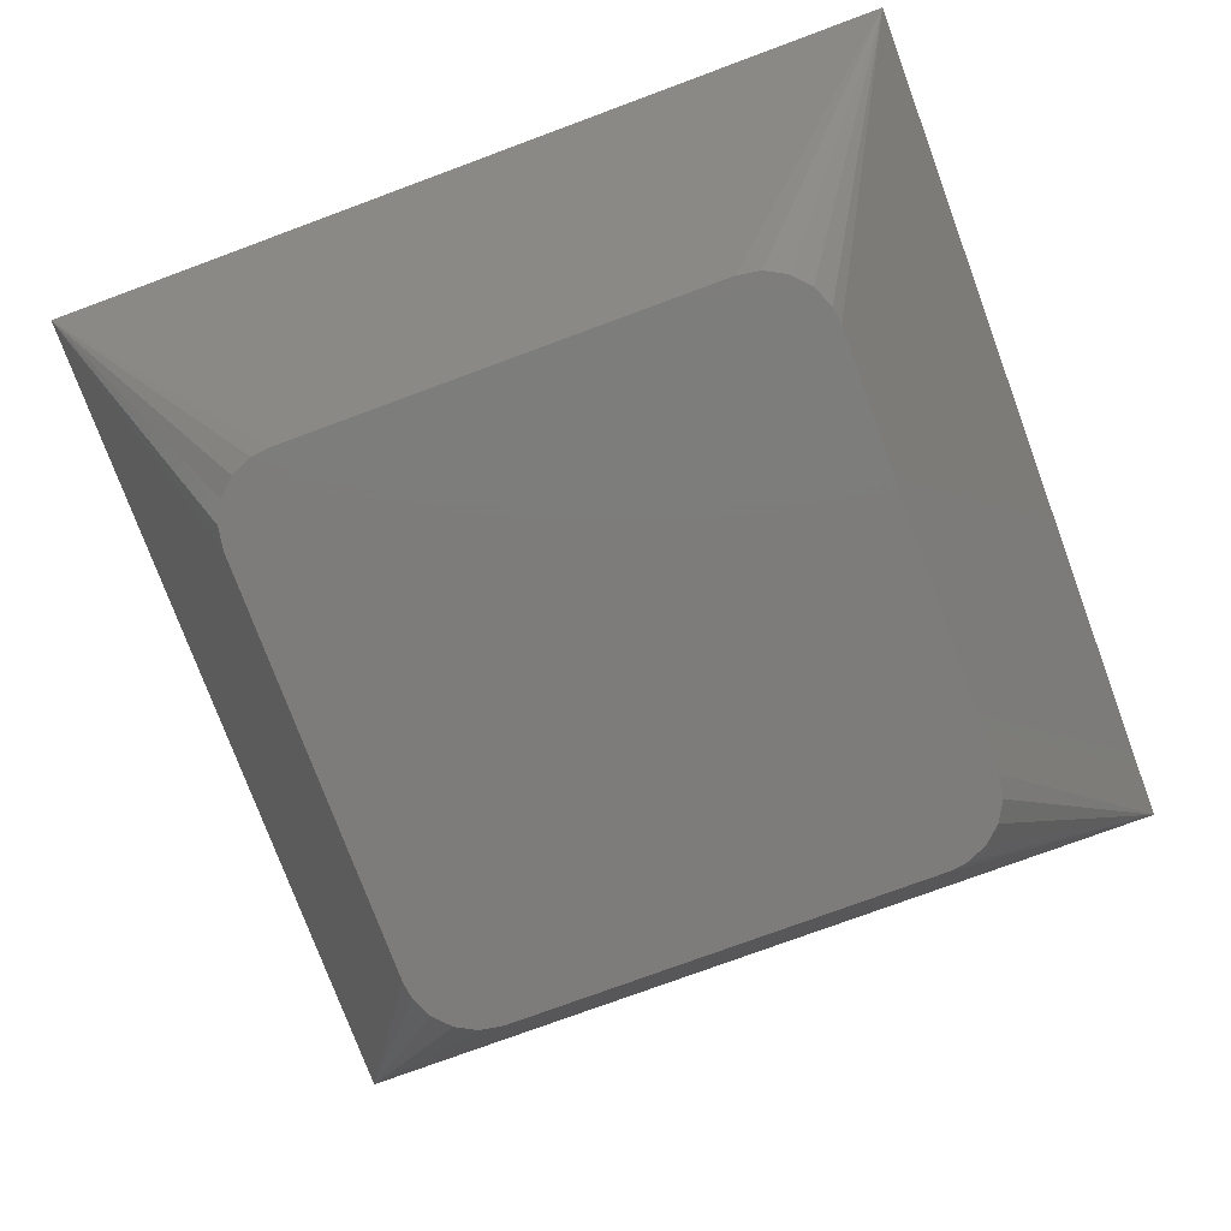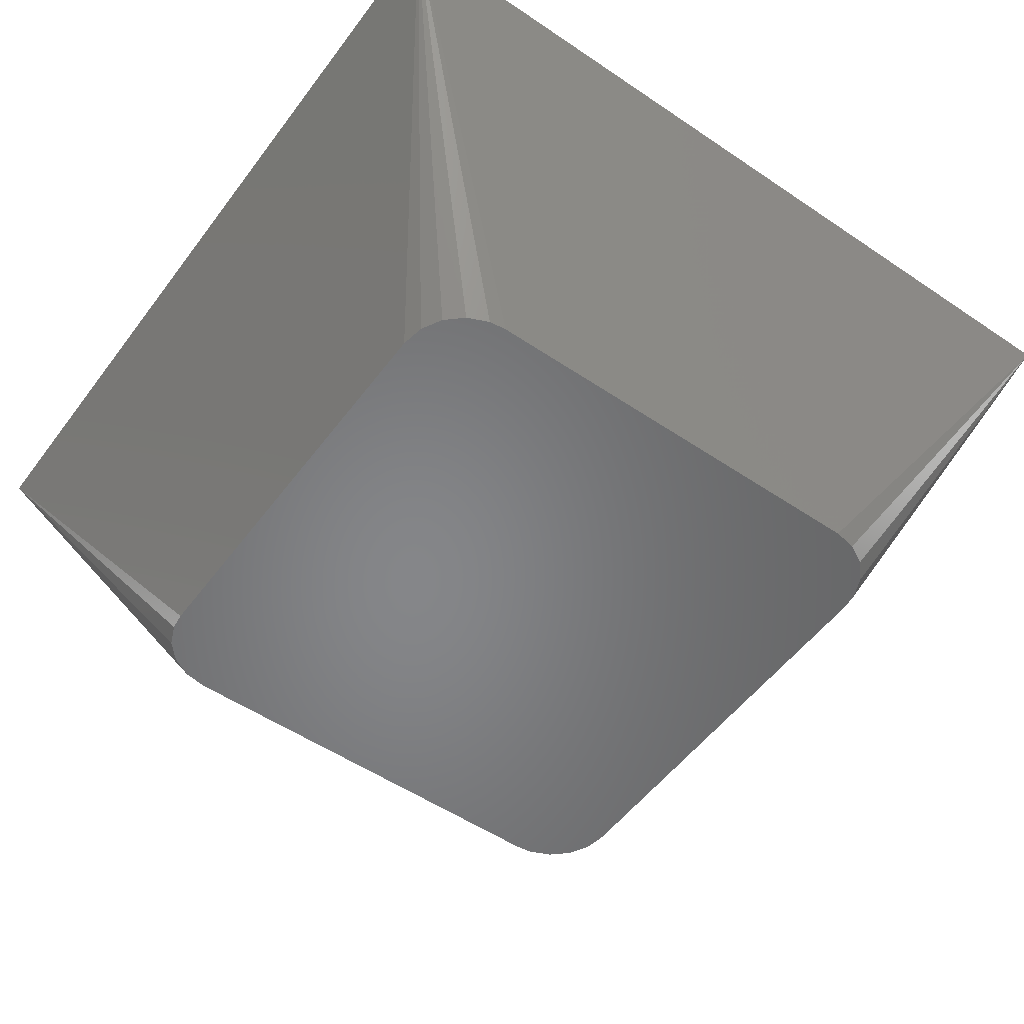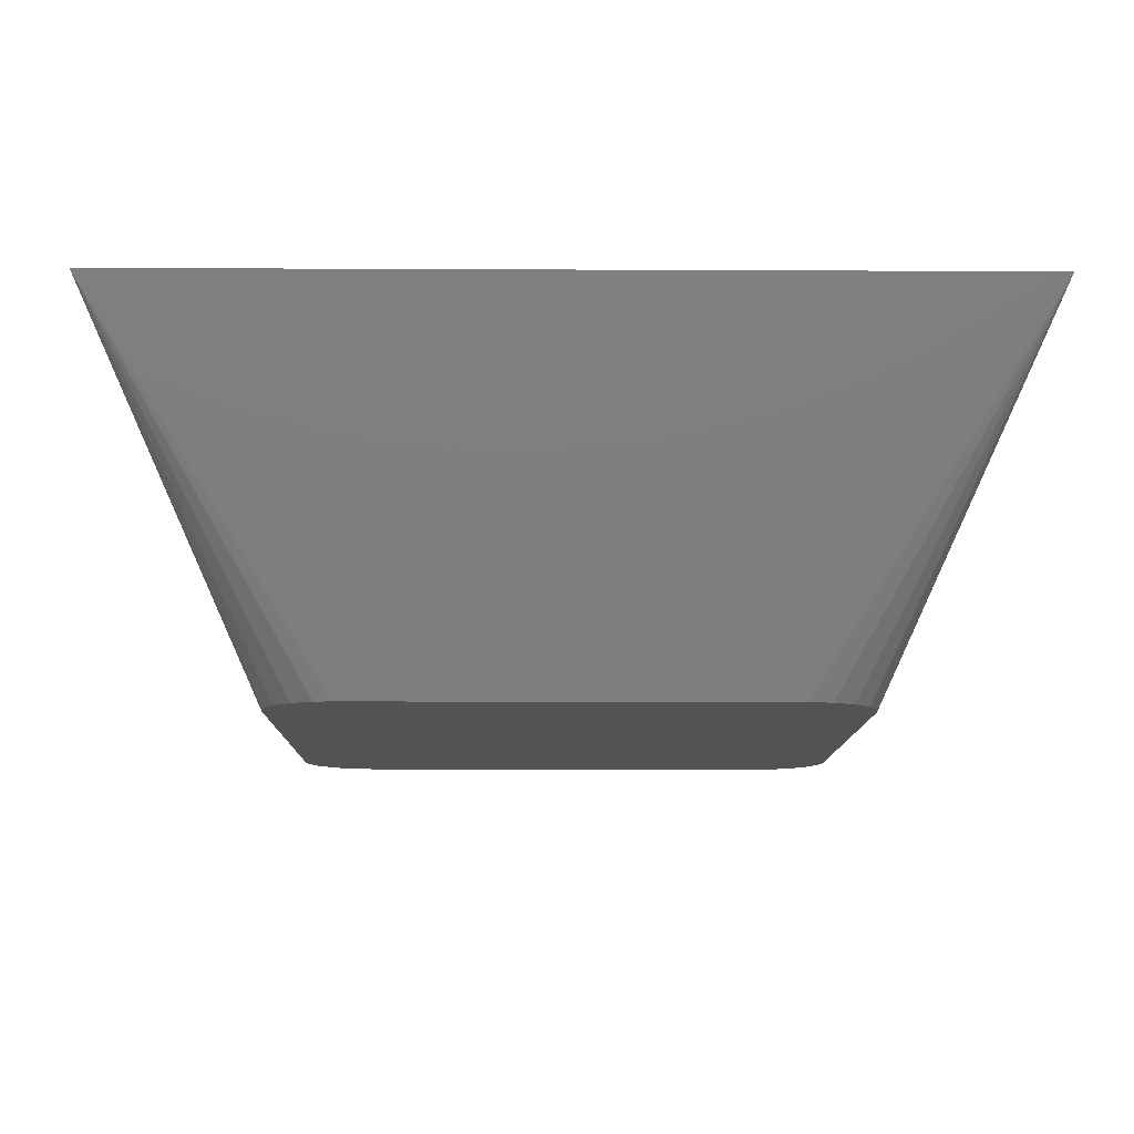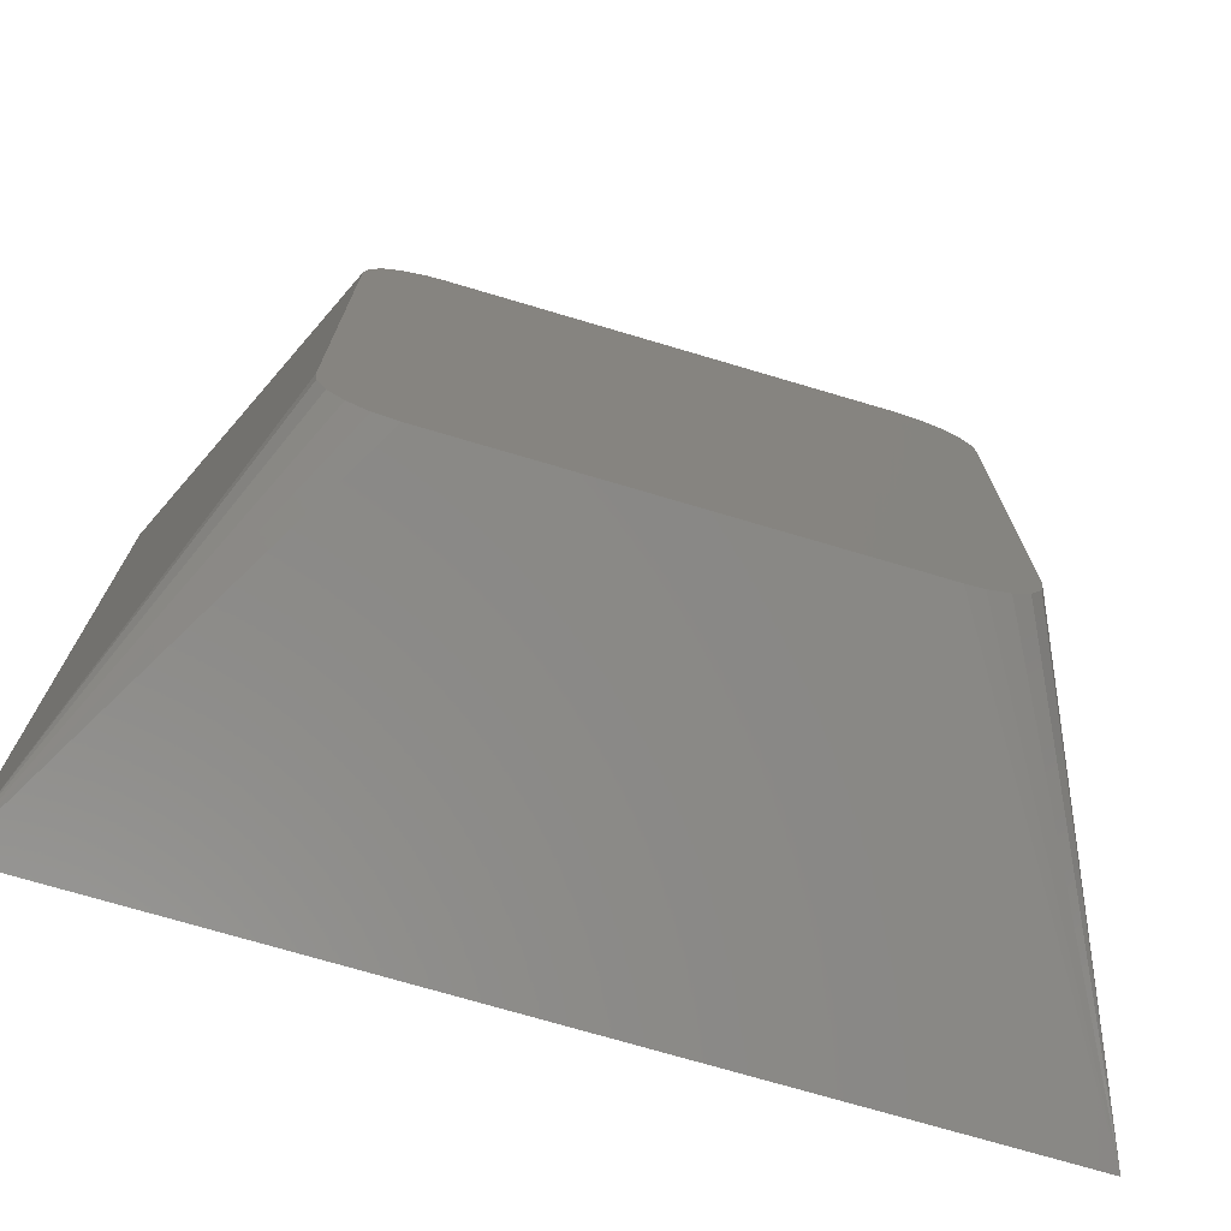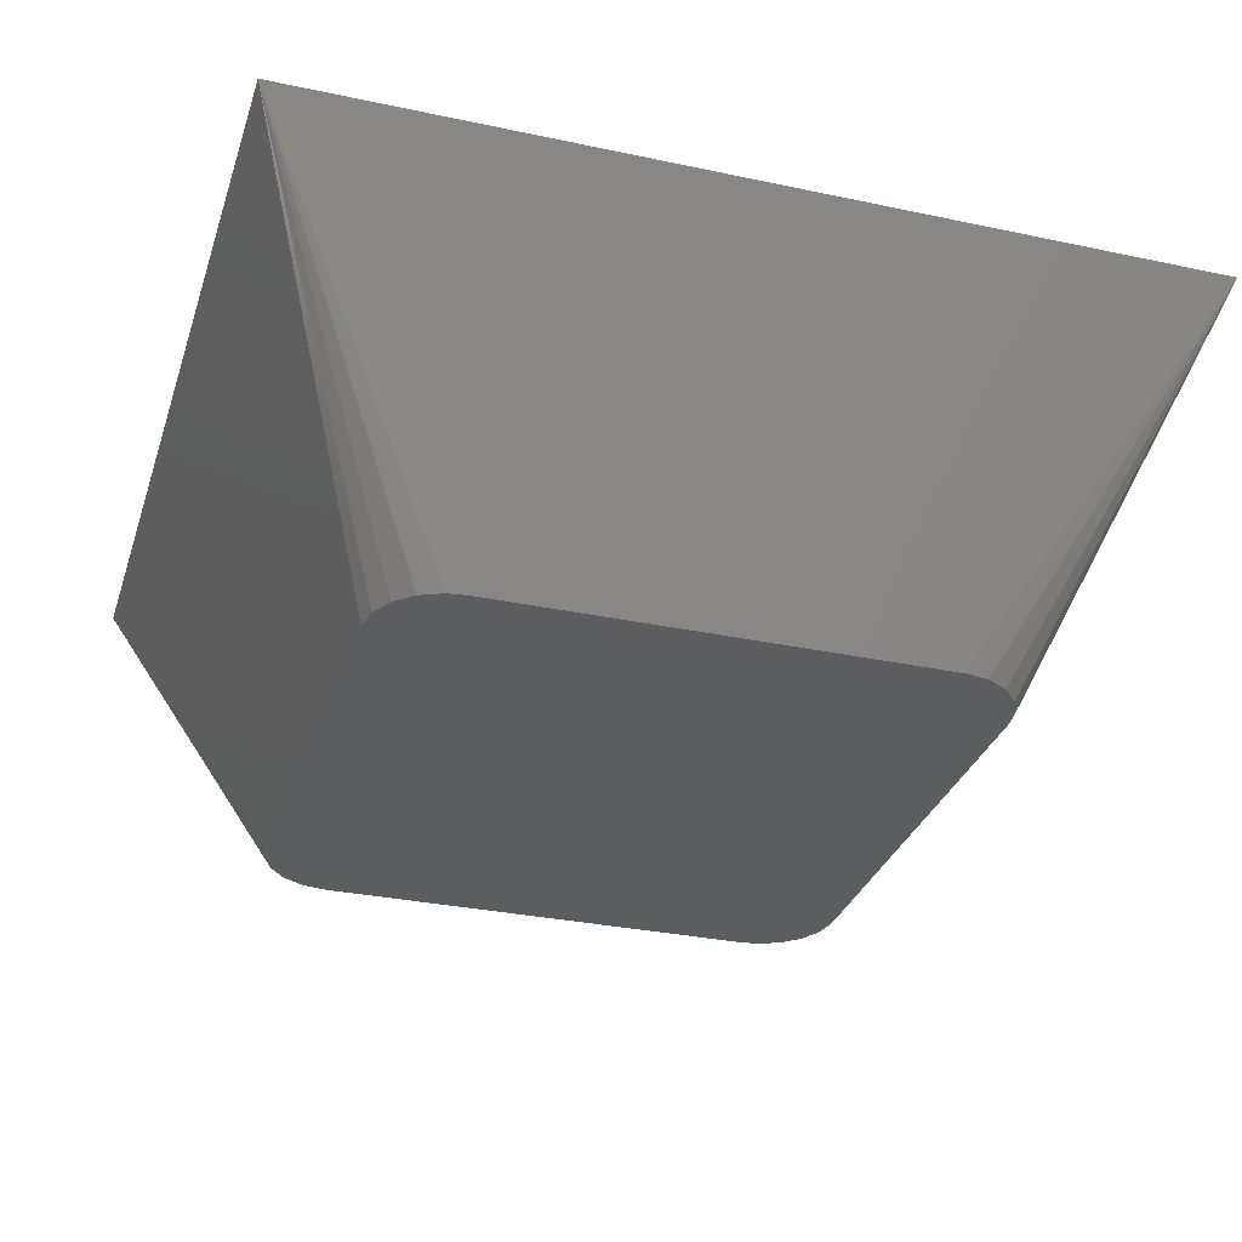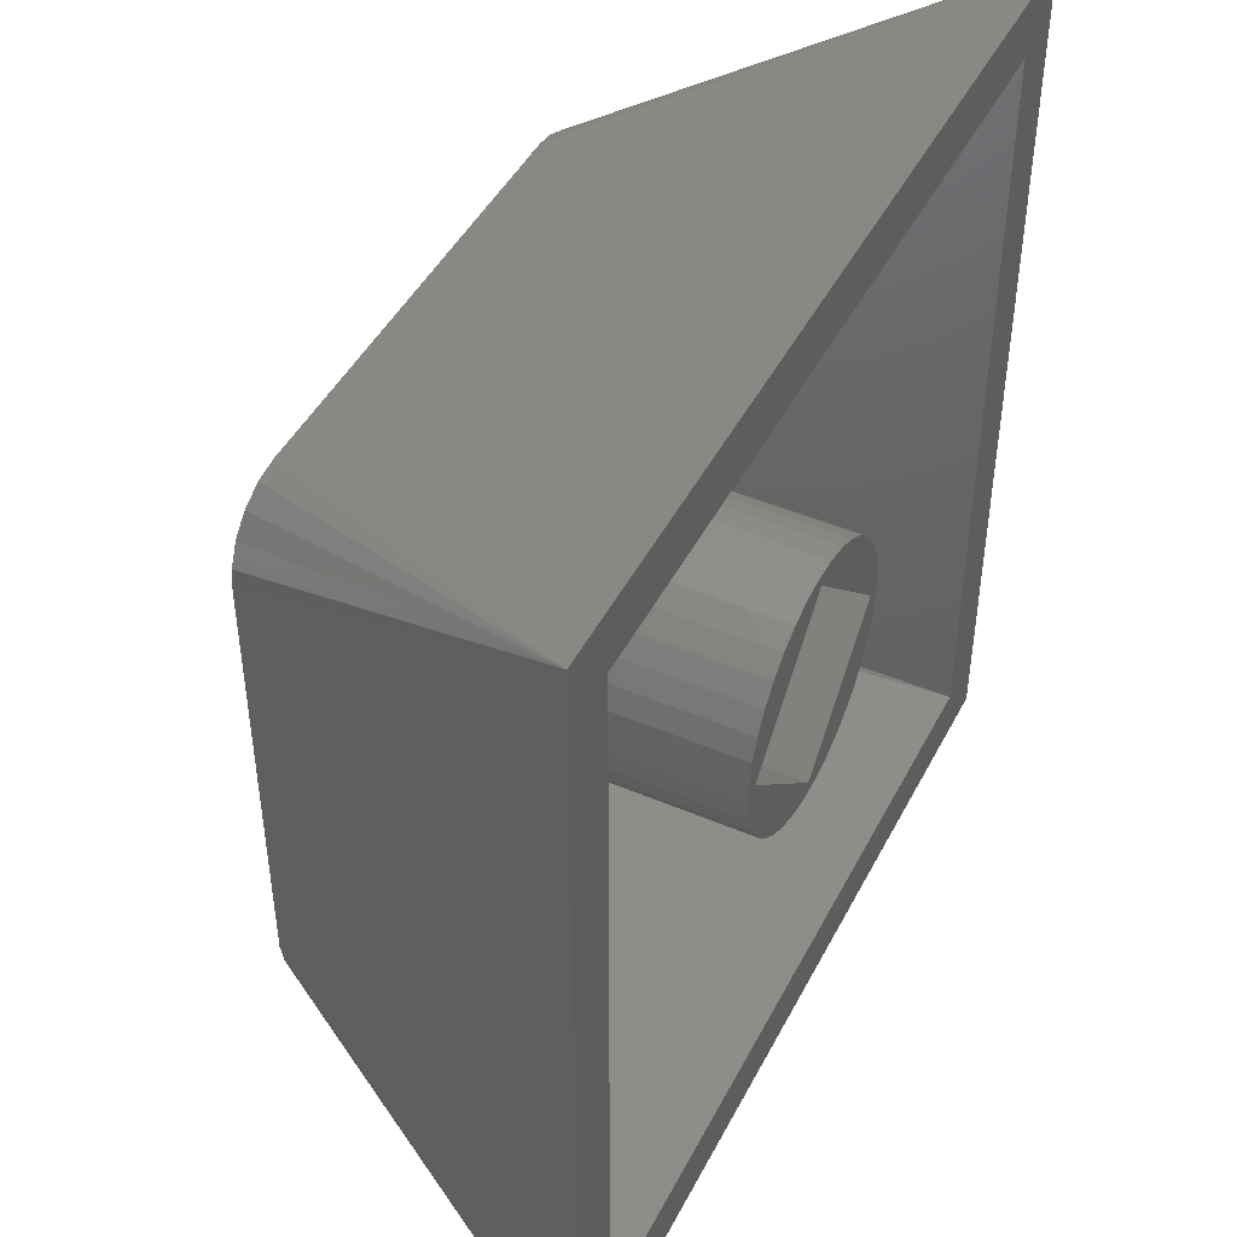
<metadata>
{"format":"stl","ext":"stl","renderer":"f3d","projection":"perspective","resolution":1024,"background":"white","views":[{"elev":-76.1,"azim":-159.7,"up":"+Z"},{"elev":-53.1,"azim":54.1,"up":"+Z"},{"elev":-10.9,"azim":89.3,"up":"+Z"},{"elev":-73.3,"azim":163.5,"up":"+Y"},{"elev":-31.1,"azim":-16.9,"up":"+Z"},{"elev":45.7,"azim":-63.8,"up":"+Y"}]}
</metadata>
<code>
# stl→obj: 122 verts, 240 faces
v 5.3 5.047 -11.3
v 7.945 7.946 -5
v 5.047 5.3 -11.3
v 7.946 7.945 -5
v -5.047 5.3 -11.3
v -7.945 7.946 -5
v 5.3 -5.047 -11.3
v 7.946 -7.945 -5
v 5.047 -5.3 -11.3
v -7.945 -7.946 -5
v 7.945 -7.946 -5
v -5.047 -5.3 -11.3
v -7.946 7.945 -5
v -5.3 -5.047 -11.3
v -5.3 5.047 -11.3
v -7.946 -7.945 -5
v 2.071 1.809 -11.3
v 2.75 -1.384e-15 -11.3
v 2.706 -0.491 -11.3
v 2.706 0.491 -11.3
v 2.575 0.9663 -11.3
v 2.361 1.41 -11.3
v 1.715 2.15 -11.3
v 1.303 2.422 -11.3
v 0.8498 2.615 -11.3
v 0.3691 2.725 -11.3
v -0.1234 2.747 -11.3
v -0.6119 2.681 -11.3
v -2.651 0.7316 -11.3
v -2.739 0.2465 -11.3
v -2.478 1.193 -11.3
v -2.225 1.616 -11.3
v -1.9 1.988 -11.3
v -1.515 2.295 -11.3
v -1.081 2.529 -11.3
v 2.575 -0.9663 -11.3
v 2.361 -1.41 -11.3
v 2.071 -1.809 -11.3
v 1.715 -2.15 -11.3
v 1.303 -2.422 -11.3
v 0.8498 -2.615 -11.3
v 0.3691 -2.725 -11.3
v -0.1234 -2.747 -11.3
v -0.6119 -2.681 -11.3
v -1.081 -2.529 -11.3
v -2.739 -0.2465 -11.3
v -1.515 -2.295 -11.3
v -1.9 -1.988 -11.3
v -2.225 -1.616 -11.3
v -2.478 -1.193 -11.3
v -2.651 -0.7316 -11.3
v 0 2.475 -11.3
v 0 -2.475 -11.3
v 2.475 -1.384e-15 -11.3
v -2.475 -1.384e-15 -11.3
v 9.15 9.15 -5
v 9.15 -9.15 -5
v -9.15 9.15 -5
v -9.15 -9.15 -5
v 4.5 6 -12.5
v -4.5 6 -12.5
v -6 -4.5 -12.5
v -6 4.5 -12.5
v 6 4.5 -12.5
v -4.987 5.919 -12.5
v 4.5 -6 -12.5
v 4.987 -5.919 -12.5
v -4.5 -6 -12.5
v -5.756 5.32 -12.5
v -5.421 5.684 -12.5
v -5.32 -5.756 -12.5
v -5.684 -5.421 -12.5
v 5.684 5.421 -12.5
v 5.919 4.987 -12.5
v 5.32 5.756 -12.5
v 4.868 5.954 -12.5
v -5.954 4.868 -12.5
v -5.919 -4.987 -12.5
v 5.954 -4.868 -12.5
v 6 -4.5 -12.5
v -4.868 -5.954 -12.5
v 5.421 -5.684 -12.5
v 5.756 -5.32 -12.5
v 2.706 -0.491 -5
v 2.75 -6.123e-16 -5
v -2.739 0.2465 -5
v -2.739 -0.2465 -5
v 0.3691 -2.725 -5
v -0.1234 -2.747 -5
v -0.1234 2.747 -5
v 0.3691 2.725 -5
v 2.361 1.41 -5
v 2.071 1.809 -5
v 2.071 -1.809 -5
v 1.715 -2.15 -5
v -2.225 -1.616 -5
v -1.9 -1.988 -5
v -1.081 -2.529 -5
v -1.515 -2.295 -5
v 2.706 0.491 -5
v 2.575 0.9663 -5
v 2.361 -1.41 -5
v 2.575 -0.9663 -5
v 1.303 -2.422 -5
v 0.8498 -2.615 -5
v -2.651 -0.7316 -5
v -2.478 -1.193 -5
v -0.6119 -2.681 -5
v 2.475 -6.123e-16 -5
v 1.715 2.15 -5
v 0 2.475 -5
v 1.303 2.422 -5
v 0.8498 2.615 -5
v -0.6119 2.681 -5
v -1.081 2.529 -5
v -1.515 2.295 -5
v -1.9 1.988 -5
v -2.475 -6.123e-16 -5
v -2.225 1.616 -5
v -2.478 1.193 -5
v 0 -2.475 -5
v -2.651 0.7316 -5
f 1 2 3
f 2 1 4
f 5 2 6
f 2 5 3
f 7 4 1
f 4 7 8
f 9 10 11
f 10 9 12
f 13 14 15
f 14 13 16
f 13 5 6
f 5 13 15
f 14 10 12
f 10 14 16
f 7 11 8
f 11 7 9
f 17 1 3
f 1 18 7
f 19 7 18
f 1 20 18
f 1 21 20
f 1 22 21
f 1 17 22
f 3 23 17
f 3 24 23
f 3 25 24
f 3 26 25
f 3 27 26
f 5 27 3
f 27 5 28
f 29 15 30
f 31 15 29
f 32 15 31
f 33 15 32
f 15 33 5
f 34 5 33
f 35 5 34
f 28 5 35
f 36 7 19
f 37 7 36
f 38 7 37
f 7 38 9
f 39 9 38
f 40 9 39
f 41 9 40
f 42 9 41
f 43 9 42
f 12 43 44
f 12 44 45
f 30 15 46
f 14 46 15
f 43 12 9
f 47 12 45
f 48 12 47
f 14 48 49
f 14 49 50
f 46 14 51
f 51 14 50
f 48 14 12
f 52 53 54
f 53 52 55
f 56 4 57
f 56 2 4
f 56 6 2
f 13 58 16
f 6 58 13
f 58 6 56
f 8 57 4
f 11 57 8
f 10 57 11
f 10 59 57
f 16 59 10
f 59 16 58
f 60 58 56
f 58 60 61
f 62 59 63
f 59 58 63
f 57 64 56
f 65 58 61
f 57 66 67
f 68 57 59
f 57 68 66
f 69 58 70
f 71 59 72
f 72 63 71
f 64 73 74
f 64 75 73
f 64 76 75
f 64 60 76
f 64 61 60
f 63 61 64
f 61 63 65
f 65 63 70
f 70 63 69
f 69 63 77
f 64 74 56
f 70 58 65
f 77 58 69
f 78 59 62
f 62 63 78
f 68 64 66
f 64 68 63
f 67 66 64
f 57 79 80
f 73 75 56
f 63 58 77
f 78 63 72
f 72 59 78
f 81 59 71
f 71 63 81
f 57 82 83
f 83 82 64
f 80 79 64
f 80 64 57
f 74 73 56
f 75 76 56
f 81 63 68
f 68 59 81
f 82 67 64
f 57 67 82
f 79 83 64
f 57 83 79
f 76 60 56
f 84 18 85
f 18 84 19
f 46 86 30
f 86 46 87
f 43 88 89
f 88 43 42
f 26 90 91
f 90 26 27
f 92 17 93
f 17 92 22
f 39 94 95
f 94 39 38
f 48 96 49
f 96 48 97
f 47 98 99
f 98 47 45
f 100 21 101
f 21 100 20
f 102 36 103
f 36 102 37
f 103 19 84
f 19 103 36
f 94 37 102
f 37 94 38
f 41 104 105
f 104 41 40
f 42 105 88
f 105 42 41
f 40 95 104
f 95 40 39
f 50 106 51
f 106 50 107
f 49 107 50
f 107 49 96
f 51 87 46
f 87 51 106
f 48 99 97
f 99 48 47
f 44 89 108
f 89 44 43
f 85 20 100
f 20 85 18
f 109 85 100
f 109 100 101
f 85 109 84
f 84 109 103
f 92 109 101
f 93 109 92
f 110 109 93
f 111 110 112
f 111 112 113
f 111 113 91
f 110 111 109
f 90 111 91
f 114 111 90
f 115 111 114
f 116 111 115
f 117 111 116
f 118 117 119
f 117 118 111
f 118 119 120
f 109 102 103
f 109 94 102
f 109 95 94
f 121 95 109
f 95 121 104
f 104 121 105
f 105 121 88
f 121 89 88
f 121 108 89
f 121 98 108
f 121 99 98
f 121 97 99
f 118 97 121
f 97 118 96
f 118 107 96
f 122 118 120
f 86 118 122
f 118 106 107
f 87 118 86
f 118 87 106
f 25 91 113
f 91 25 26
f 45 108 98
f 108 45 44
f 101 22 92
f 22 101 21
f 31 119 32
f 119 31 120
f 30 122 29
f 122 30 86
f 23 112 110
f 112 23 24
f 24 113 112
f 113 24 25
f 27 114 90
f 114 27 28
f 35 116 115
f 116 35 34
f 28 115 114
f 115 28 35
f 29 120 31
f 120 29 122
f 17 110 93
f 110 17 23
f 32 117 33
f 117 32 119
f 34 117 116
f 117 34 33
f 53 109 54
f 109 53 121
f 118 52 111
f 52 118 55
f 52 109 111
f 109 52 54
f 121 55 118
f 55 121 53

</code>
